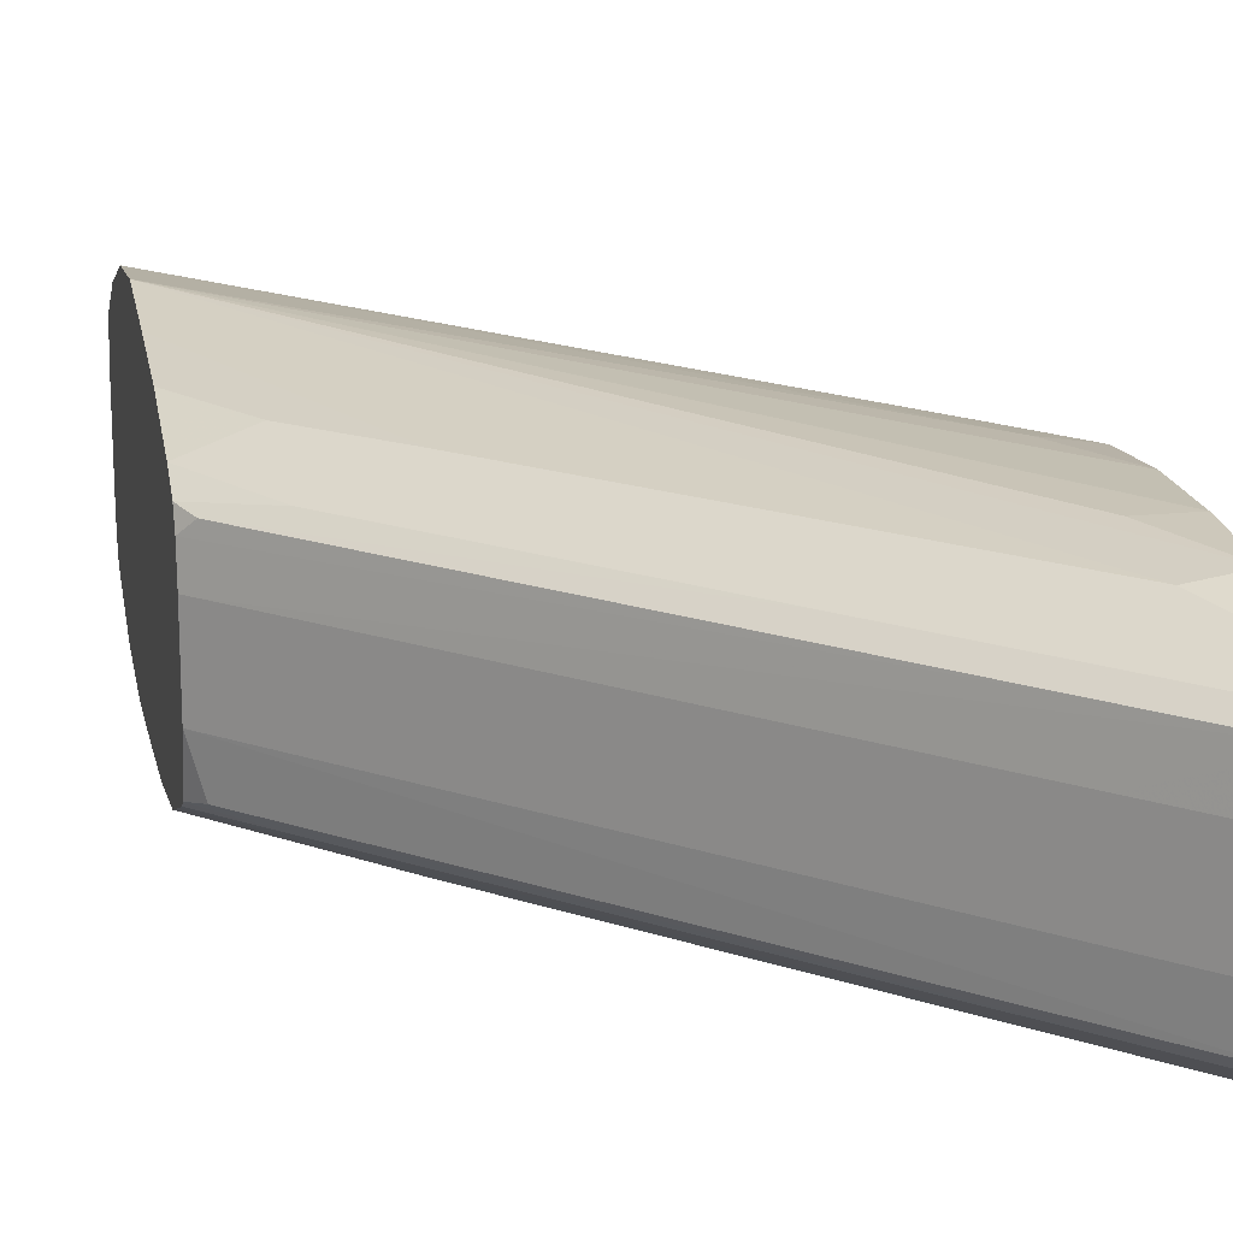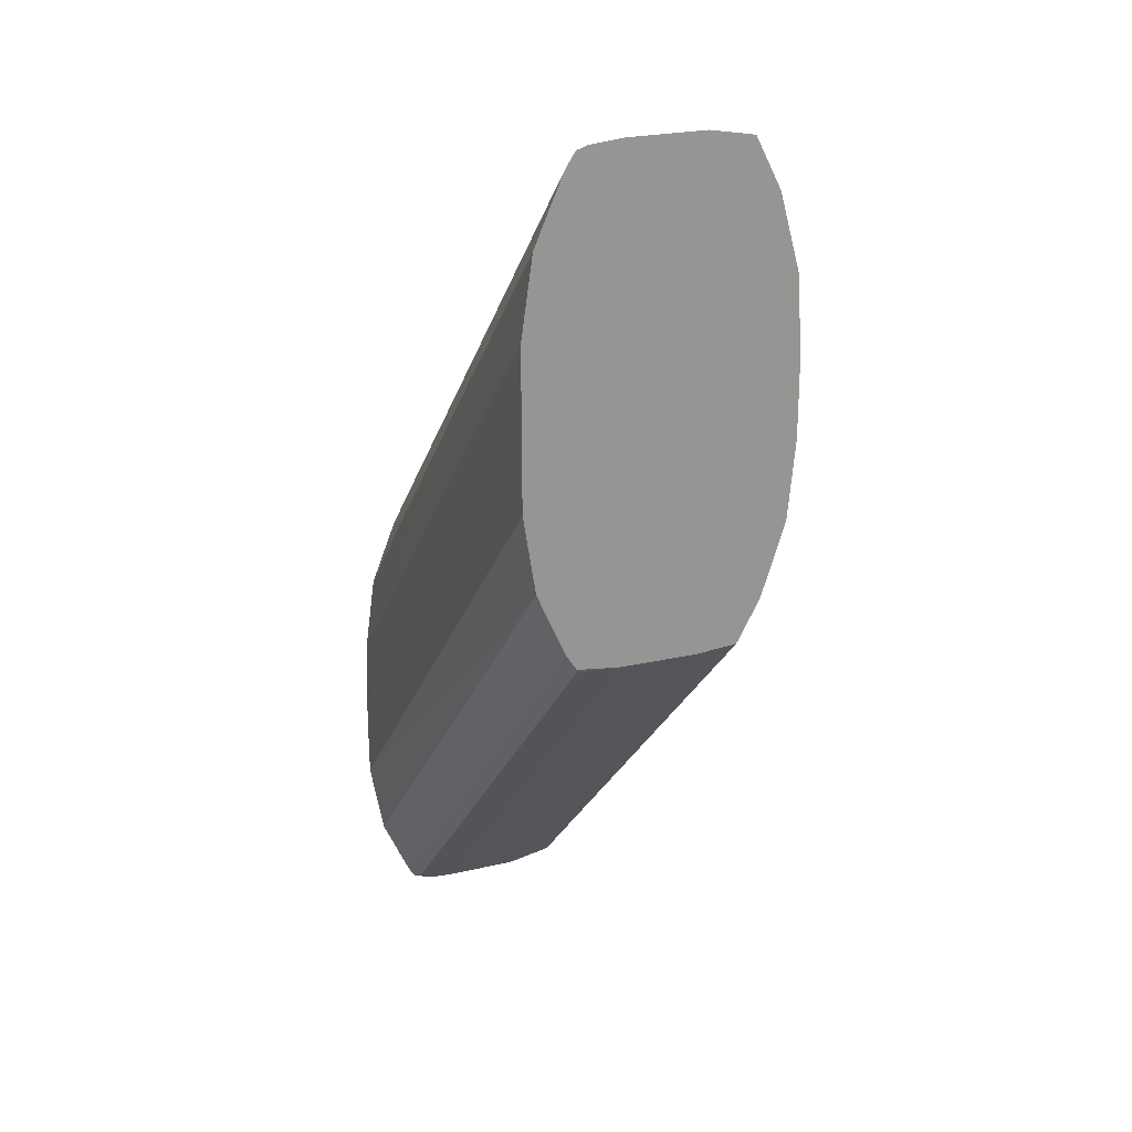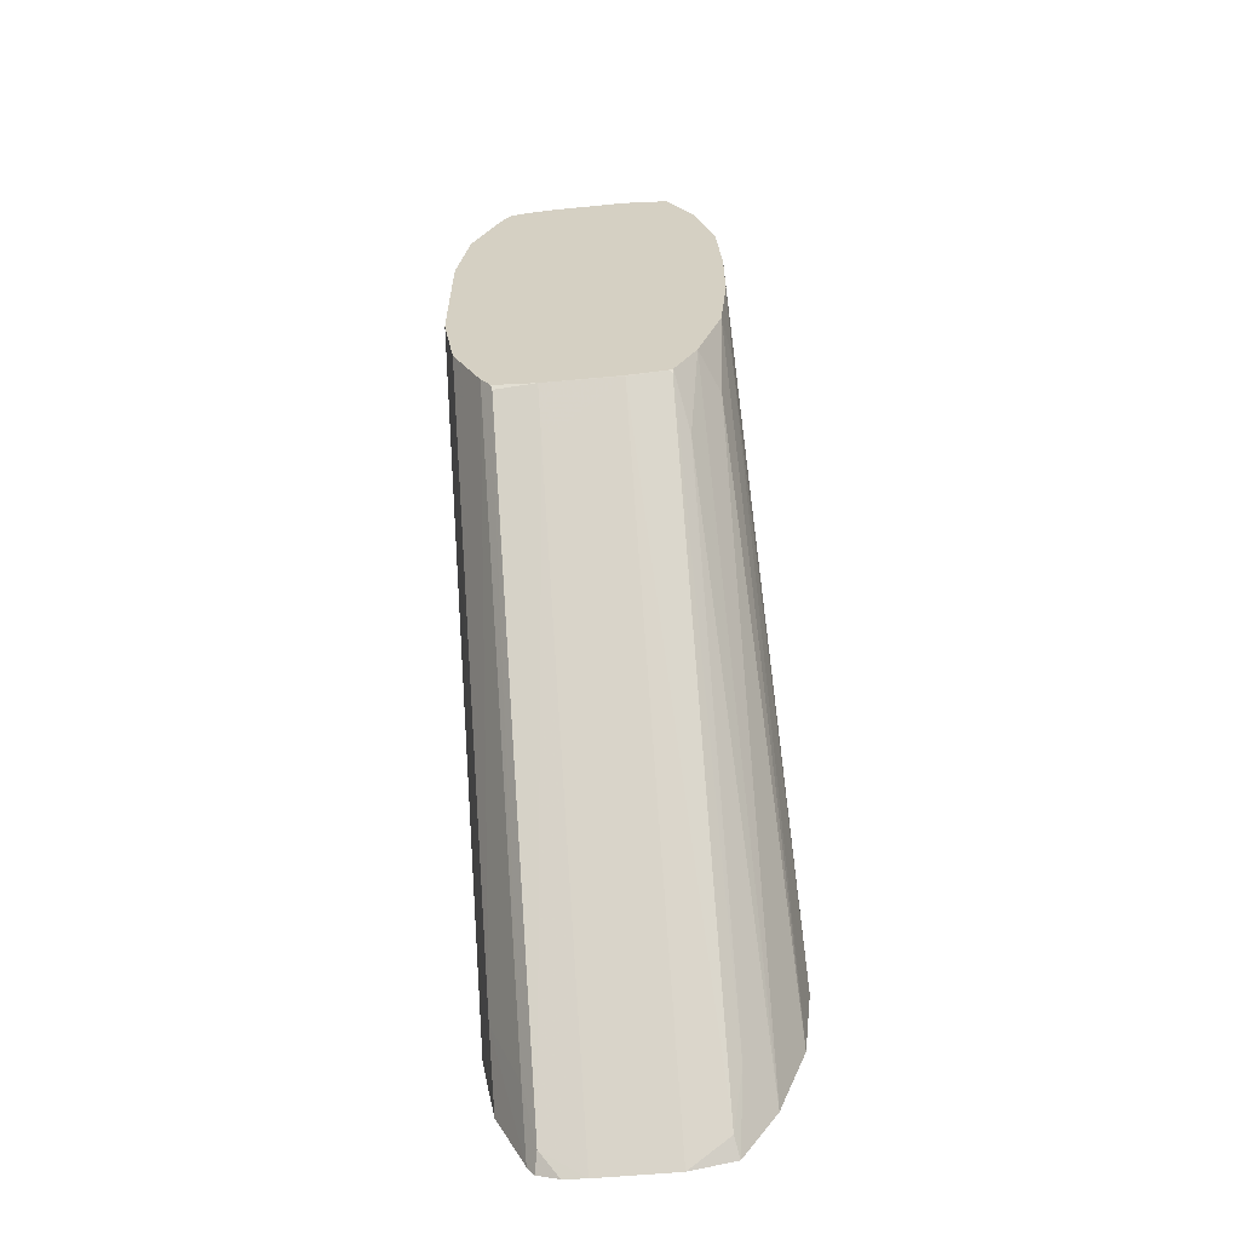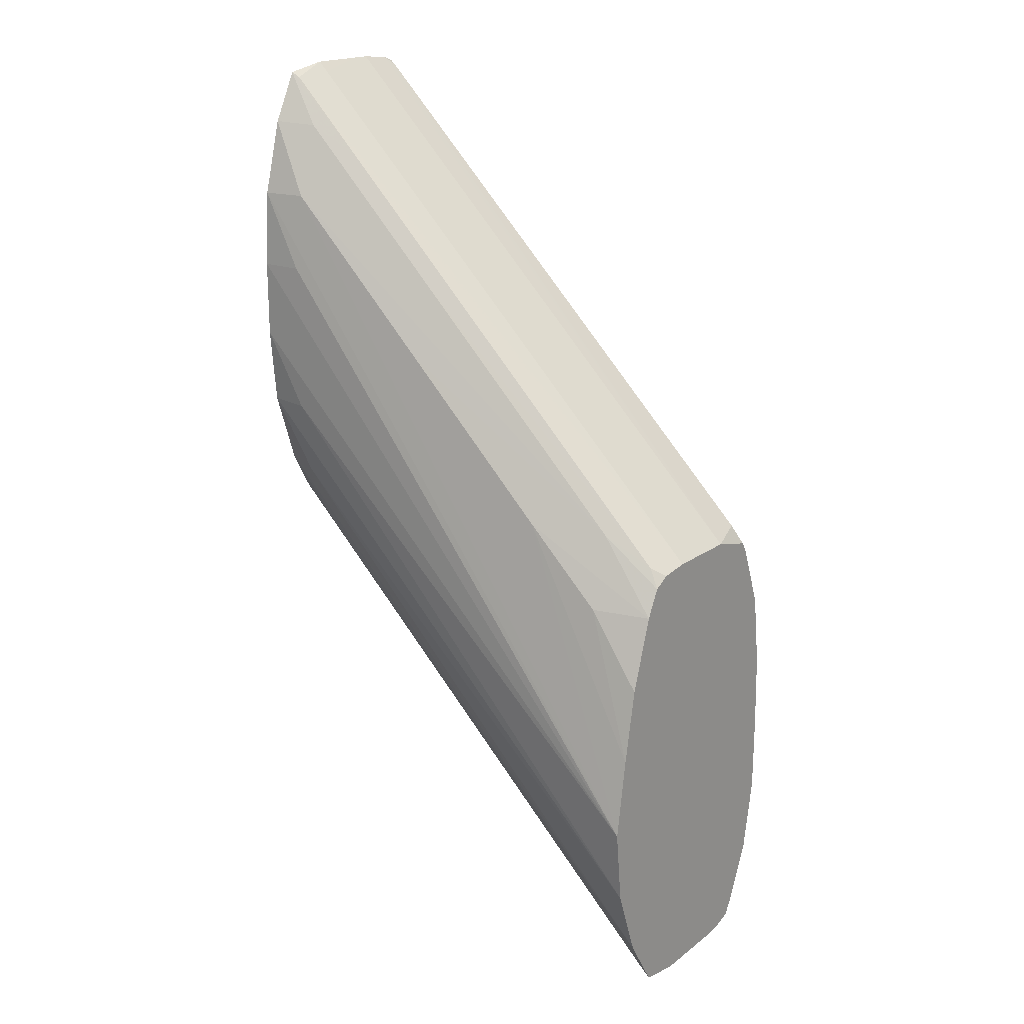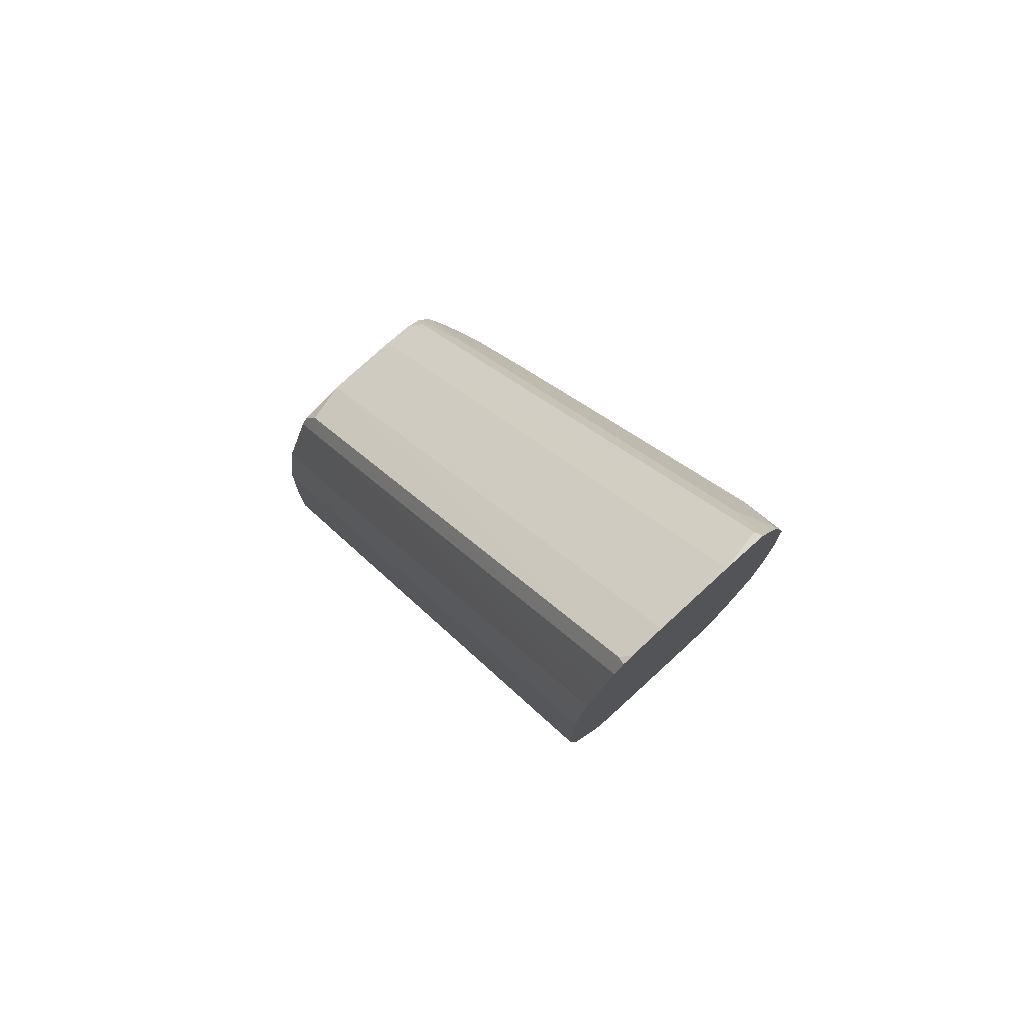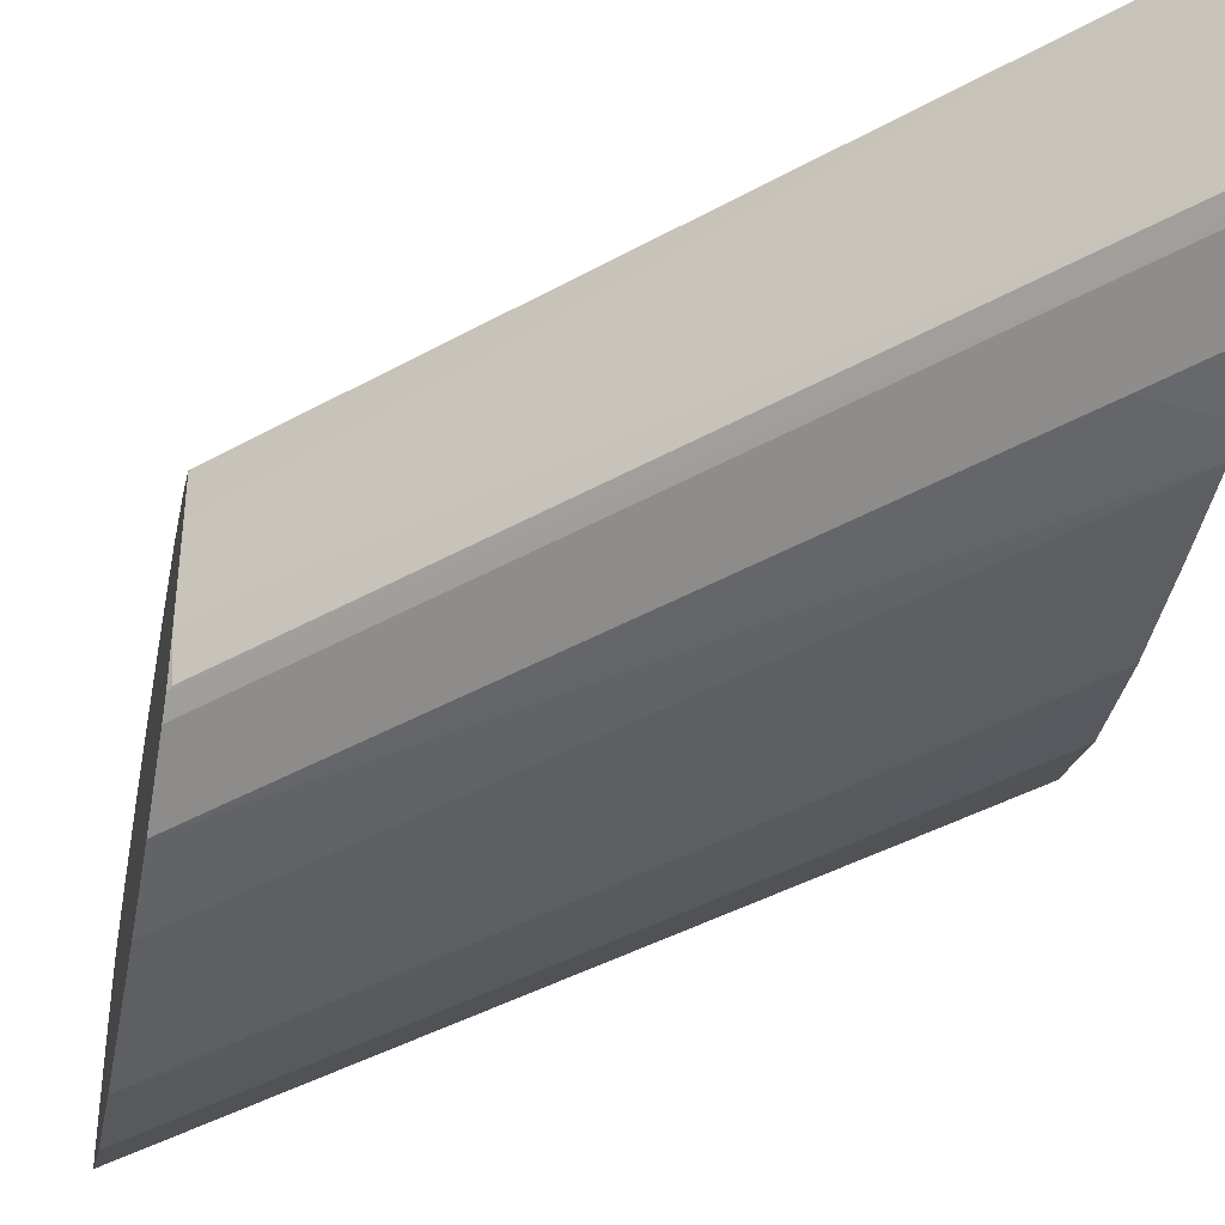
<metadata>
{"format":"obj","ext":"obj","renderer":"f3d","projection":"perspective","resolution":1024,"background":"white","views":[{"elev":17.8,"azim":-11.4,"up":"+Y"},{"elev":22.4,"azim":67.3,"up":"+Z"},{"elev":-61.9,"azim":95.6,"up":"+Z"},{"elev":19.2,"azim":-143.4,"up":"+Z"},{"elev":77.2,"azim":47.5,"up":"+Z"},{"elev":-41.2,"azim":169.5,"up":"+Y"}]}
</metadata>
<code>
v -28.29 0.7879 -7.566
v -28.29 -0.3812 -7.576
v -28.29 1.699 -7.716
v -28.45 1.658 -7.818
v -28.5 0.7879 -7.774
v -28.29 -0.788 -7.58
v -30.08 0.7879 -9.345
v -30.07 -0.788 -9.353
v -28.29 2.226 -8.729
v -29.06 1.908 -8.789
v -30.03 1.662 -9.392
v -37.99 0.7879 -17.21
v -28.29 -1.465 -7.653
v -38.17 -0.788 -17.4
v -28.29 2.649 -10.25
v -29.17 2.516 -10.25
v -36.95 1.933 -16.67
v -33.79 1.923 -13.51
v -32.22 1.918 -11.94
v -30.64 1.913 -10.36
v -37.93 1.68 -17.26
v -33.19 1.669 -12.54
v -38.17 1.433 -17.46
v -38.17 0.7879 -17.39
v -28.44 -1.644 -7.828
v -28.29 -1.681 -7.73
v -38.17 -1.76 -17.67
v -37.92 -1.664 -17.27
v -33.18 -1.654 -12.55
v -28.29 2.758 -11.83
v -29.17 2.755 -11.83
v -38.17 3.114 -22.86
v -32.33 2.524 -13.41
v -35.48 2.532 -16.56
v -38.17 2.073 -18.21
v -38.17 1.777 -17.64
v -30.02 -1.647 -9.401
v -29.05 -1.88 -8.795
v -28.29 -1.878 -8.034
v -38.17 -1.901 -17.89
v -36.94 -1.904 -16.67
v -32.21 -1.889 -11.94
v -28.29 2.755 -13.41
v -38.17 2.937 -24.44
v -38.17 2.852 -21.23
v -29.17 2.751 -14.98
v -37.06 2.515 -18.14
v -38.17 2.562 -19.71
v -28.29 -2.184 -8.731
v -38.17 -2.035 -18.22
v -35.48 -2.478 -16.56
v -32.33 -2.471 -13.41
v -28.29 -2.461 -9.366
v -28.29 2.606 -14.98
v -38.17 2.387 -25.95
v -29.17 2.488 -16.56
v -38.17 -2.441 -19.24
v -28.29 -2.693 -10.94
v -28.29 -2.592 -10.25
v -38.17 -2.659 -20.82
v -35.48 -2.696 -18.14
v -28.29 2.115 -16.48
v -29.3 1.873 -18.01
v -34.04 1.858 -22.73
v -37.2 1.848 -25.88
v -38.17 1.692 -27.06
v -28.29 -2.695 -11.83
v -38.17 -2.697 -22.4
v -38.17 -2.698 -22.87
v -28.29 -2.696 -12.52
v -28.29 1.654 -17.32
v -37.82 1.612 -26.84
v -28.34 1.635 -17.4
v -38.17 0.7879 -27.24
v -38.17 -2.69 -23.98
v -28.29 -2.69 -14.1
v -28.29 -2.693 -13.41
v -28.29 1.584 -17.35
v -28.3 0.7879 -17.43
v -30.68 0.7879 -19.79
v -36.22 -0.788 -25.28
v -38.17 -0.788 -27.22
v -38.17 -2.61 -24.44
v -28.29 -2.438 -15.67
v -28.29 -2.549 -14.98
v -28.29 0.7879 -17.41
v -28.29 0.7584 -17.41
v -28.29 -0.788 -17.4
v -29.1 -0.788 -18.21
v -29.89 -0.788 -18.99
v -37.83 -1.6 -26.83
v -38.17 -1.239 -27.19
v -38.17 -2.402 -25.55
v -37.06 -2.416 -24.44
v -29.17 -2.436 -16.56
v -28.29 -2.077 -16.48
v -28.29 -1.644 -17.3
v -28.35 -1.621 -17.39
v -37.2 -1.822 -25.88
v -38.17 -1.815 -26.84
v -38.17 -1.676 -27.05
v -34.05 -1.832 -22.73
v -28.29 -1.85 -16.98
v -35.62 -1.827 -24.3
f 1 2 6
f 1 6 13
f 1 13 26
f 1 26 39
f 1 39 49
f 1 49 53
f 1 53 59
f 1 59 58
f 1 58 67
f 1 67 70
f 1 70 77
f 1 77 76
f 1 76 85
f 1 85 84
f 1 84 96
f 1 96 103
f 1 103 97
f 1 97 88
f 1 88 87
f 1 87 86
f 1 86 78
f 1 78 71
f 1 71 62
f 1 62 54
f 1 54 43
f 1 43 30
f 1 30 15
f 1 15 9
f 1 9 3
f 1 3 4
f 1 4 5
f 1 5 2
f 2 5 7
f 2 7 8
f 2 8 6
f 3 9 10
f 3 10 11
f 3 11 4
f 4 7 5
f 4 11 12
f 4 12 7
f 6 8 13
f 7 12 14
f 7 14 8
f 8 14 13
f 9 15 16
f 9 16 17
f 9 17 18
f 9 18 19
f 9 19 20
f 9 20 10
f 10 20 19
f 10 19 21
f 10 21 22
f 10 22 11
f 11 22 23
f 11 23 12
f 12 23 24
f 12 24 14
f 13 25 26
f 13 14 25
f 14 27 28
f 14 28 29
f 14 29 25
f 14 24 23
f 14 23 36
f 14 36 35
f 14 35 48
f 14 48 45
f 14 45 32
f 14 32 44
f 14 44 55
f 14 55 66
f 14 66 74
f 14 74 82
f 14 82 92
f 14 92 101
f 14 101 100
f 14 100 93
f 14 93 83
f 14 83 75
f 14 75 69
f 14 69 68
f 14 68 60
f 14 60 57
f 14 57 50
f 14 50 40
f 14 40 27
f 15 30 31
f 15 31 32
f 15 32 16
f 16 32 33
f 16 33 17
f 17 34 35
f 17 35 36
f 17 36 21
f 17 21 19
f 17 19 18
f 17 33 34
f 21 36 23
f 21 23 22
f 25 29 37
f 25 37 26
f 26 37 29
f 26 29 38
f 26 38 39
f 27 40 41
f 27 41 28
f 28 41 42
f 28 42 38
f 28 38 29
f 30 43 32
f 30 32 31
f 32 45 34
f 32 34 33
f 32 43 46
f 32 46 44
f 34 45 47
f 34 47 35
f 35 47 48
f 38 49 39
f 38 42 49
f 40 50 51
f 40 51 41
f 41 51 52
f 41 52 53
f 41 53 49
f 41 49 42
f 43 54 46
f 44 46 54
f 44 54 56
f 44 56 55
f 45 48 47
f 50 57 51
f 51 58 59
f 51 59 52
f 51 57 60
f 51 60 61
f 51 61 58
f 52 59 53
f 54 62 56
f 55 63 64
f 55 64 65
f 55 65 66
f 55 56 62
f 55 62 63
f 58 61 67
f 60 68 61
f 61 68 69
f 61 69 70
f 61 70 67
f 62 71 63
f 63 71 64
f 64 71 65
f 65 72 66
f 65 71 73
f 65 73 72
f 66 72 74
f 69 75 76
f 69 76 77
f 69 77 70
f 71 78 73
f 72 79 80
f 72 80 74
f 72 73 79
f 73 78 79
f 74 81 82
f 74 80 81
f 75 83 84
f 75 84 85
f 75 85 76
f 78 86 79
f 79 86 87
f 79 87 88
f 79 88 89
f 79 89 80
f 80 89 90
f 80 90 81
f 81 91 82
f 81 90 91
f 82 91 92
f 83 93 94
f 83 94 95
f 83 95 84
f 84 95 96
f 88 91 89
f 88 97 98
f 88 98 91
f 89 91 90
f 91 99 100
f 91 100 101
f 91 101 92
f 91 98 97
f 91 97 99
f 93 100 94
f 94 100 99
f 94 99 102
f 94 102 103
f 94 103 95
f 95 103 96
f 97 103 102
f 97 102 104
f 97 104 99
f 99 104 102

</code>
